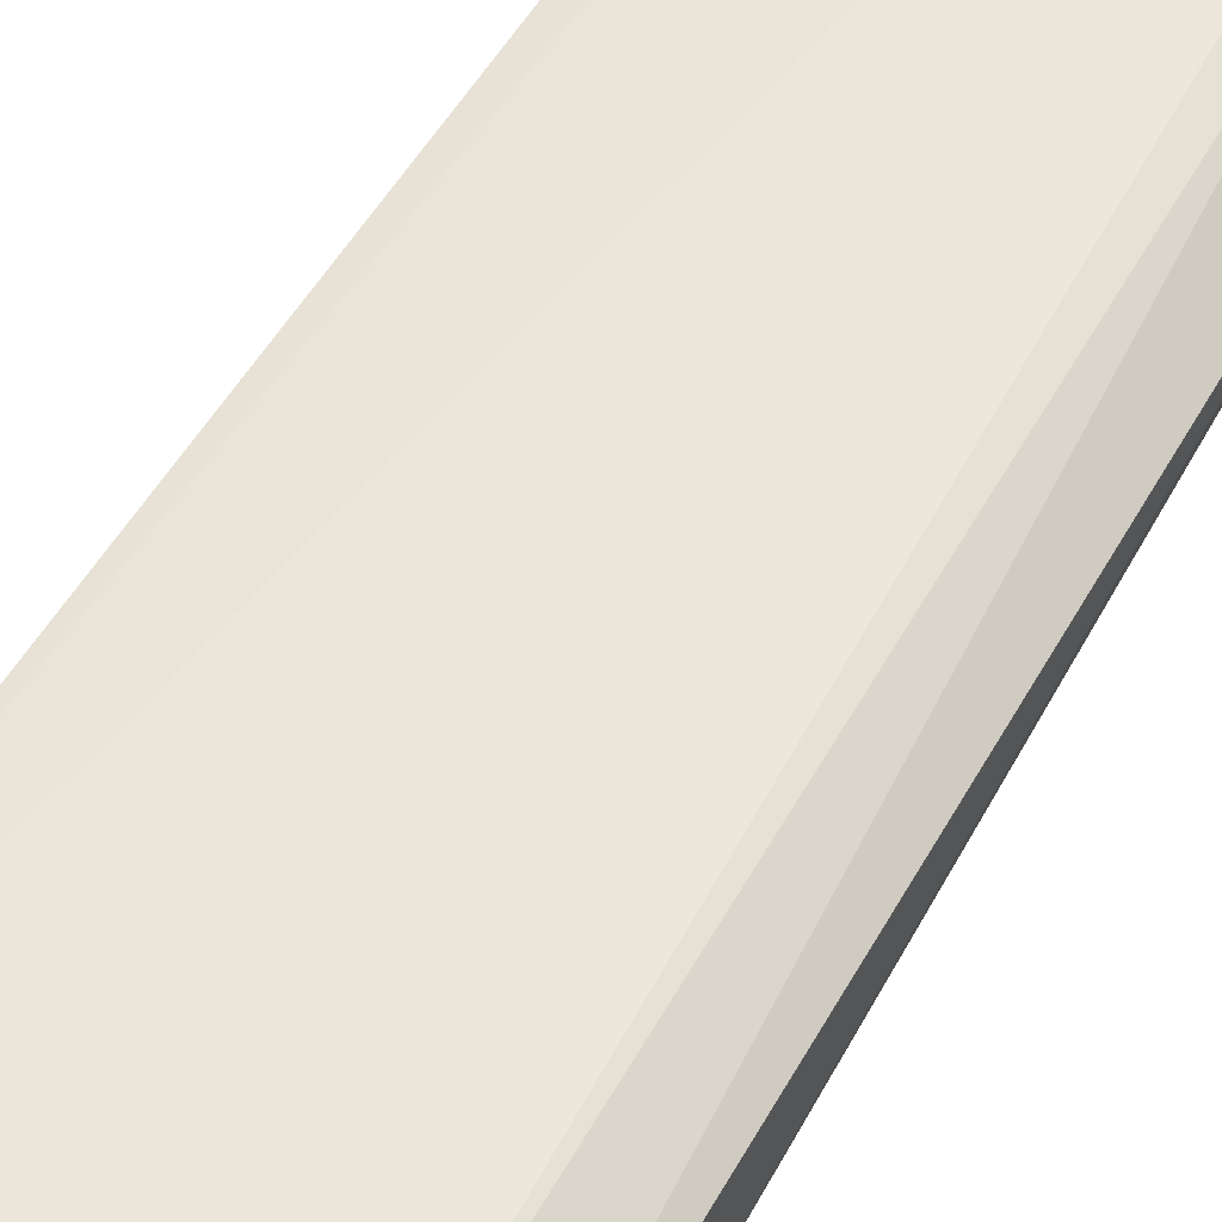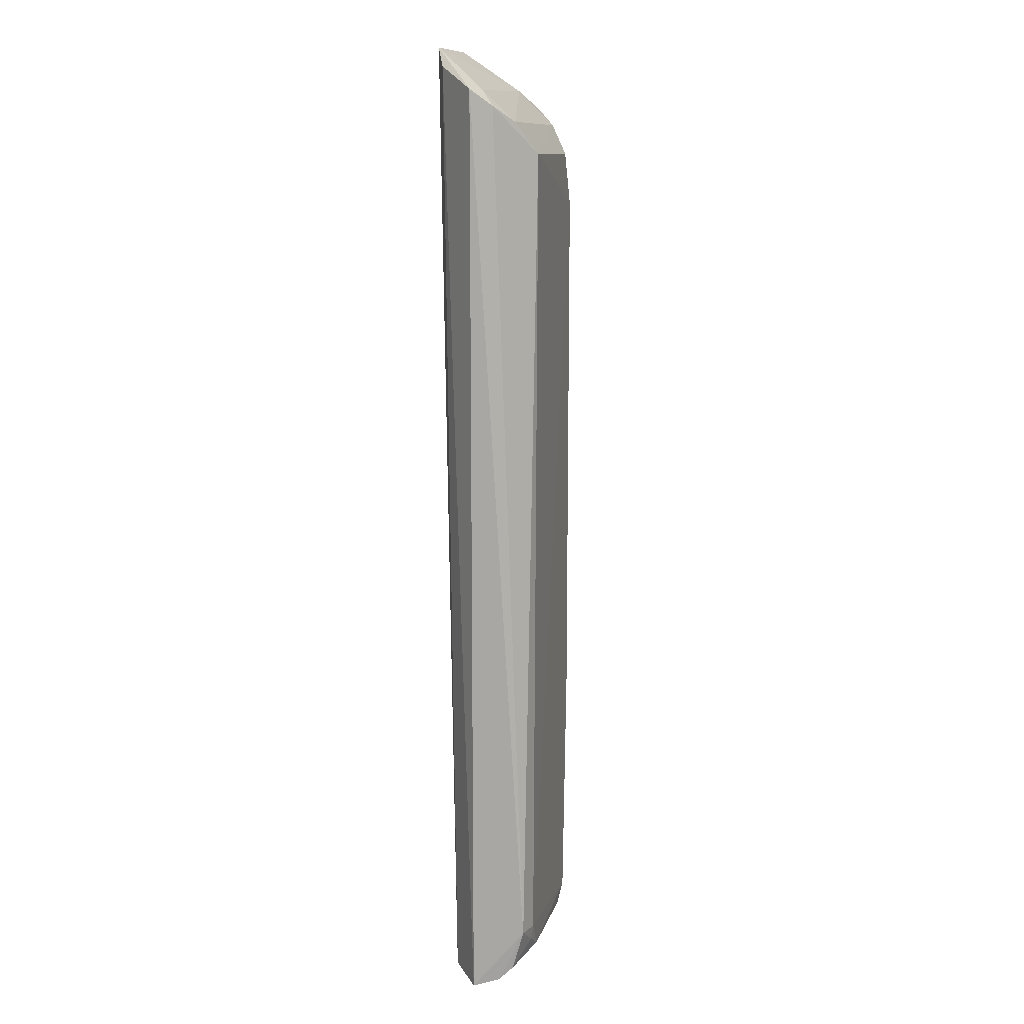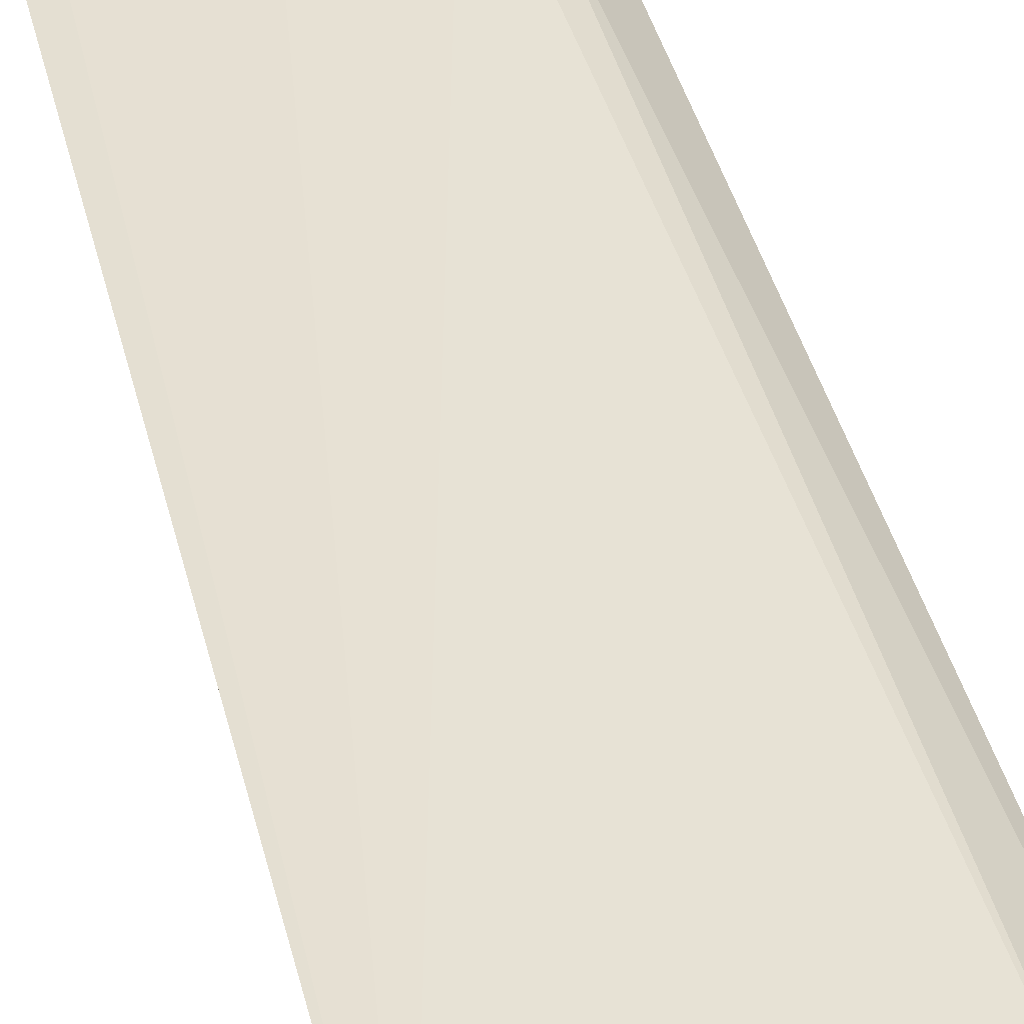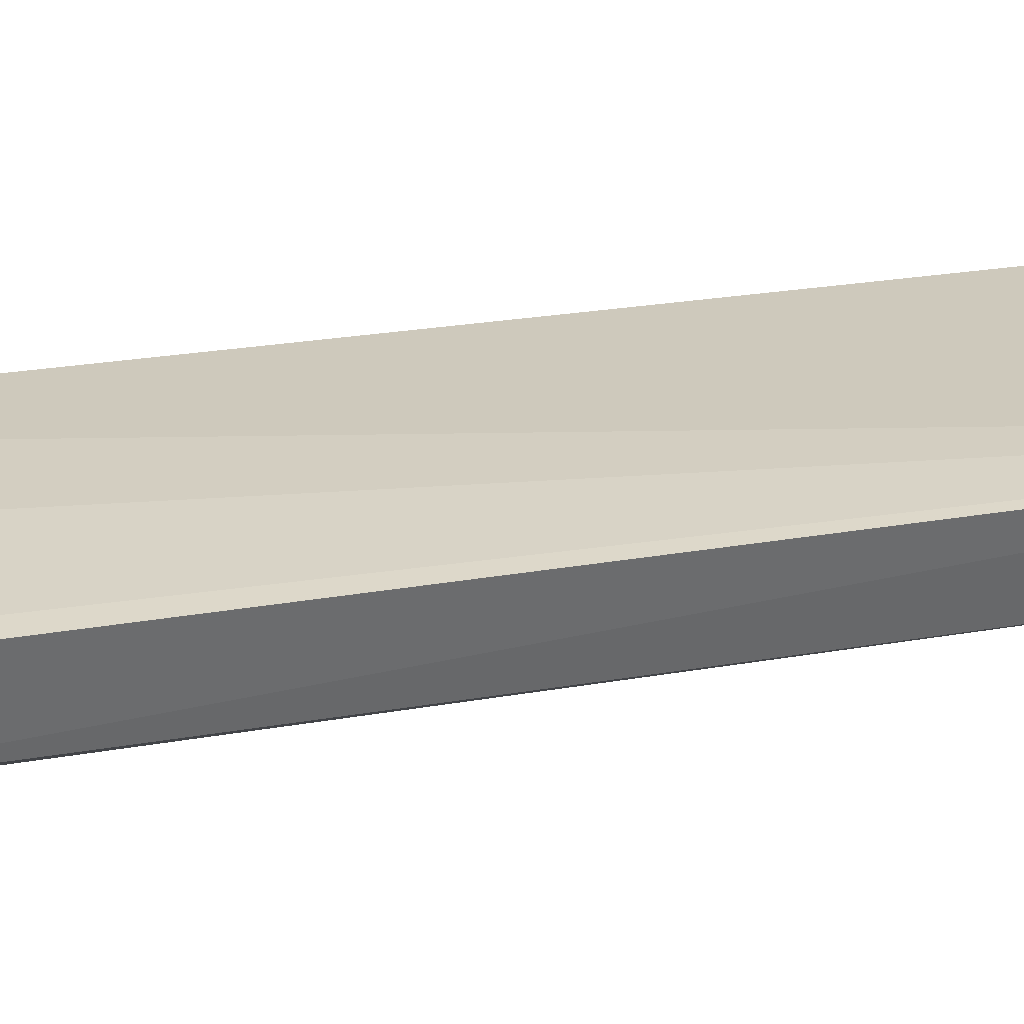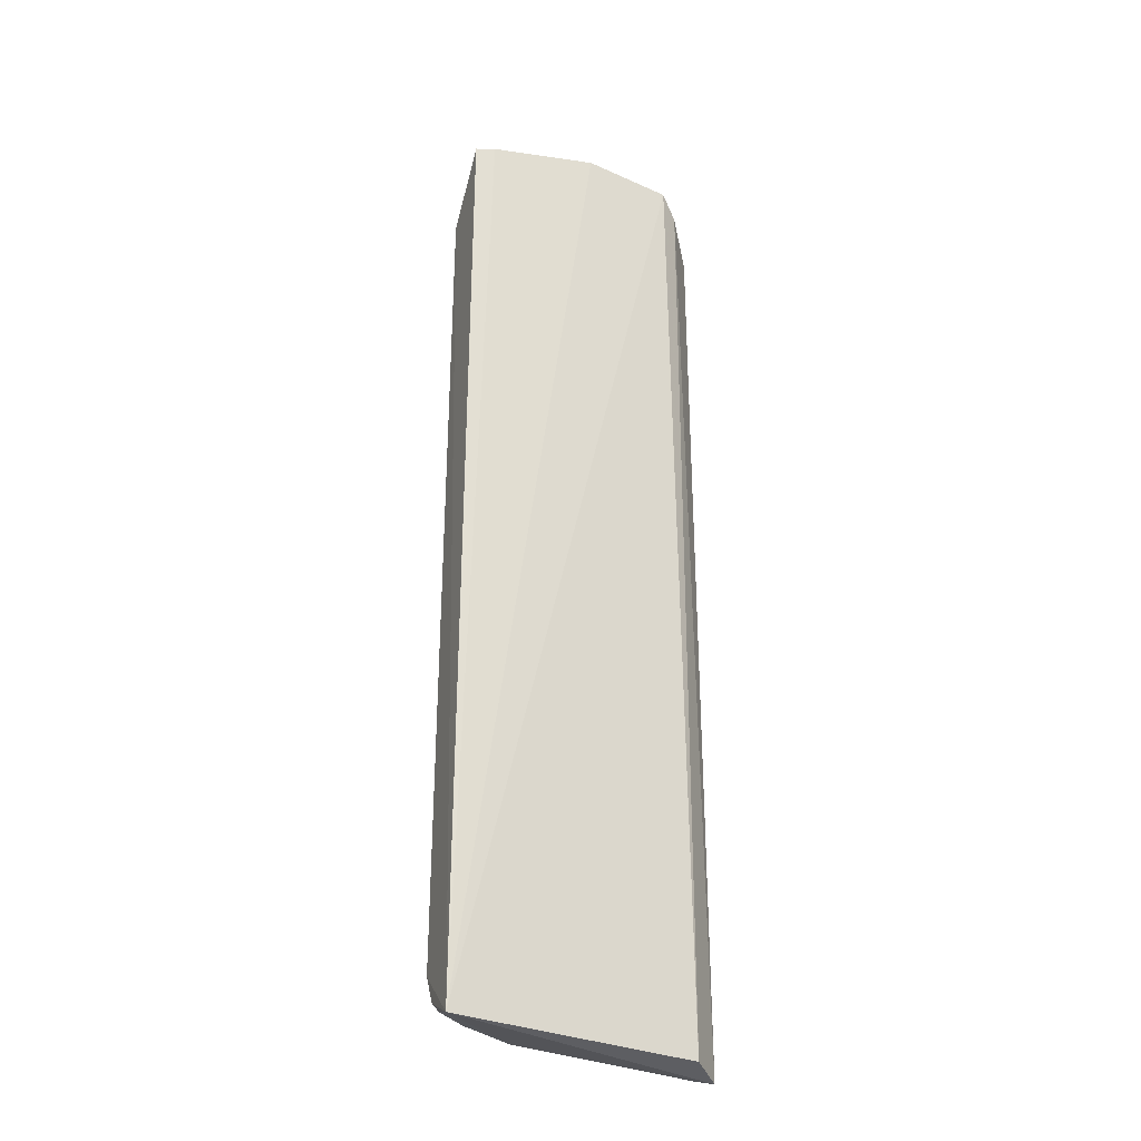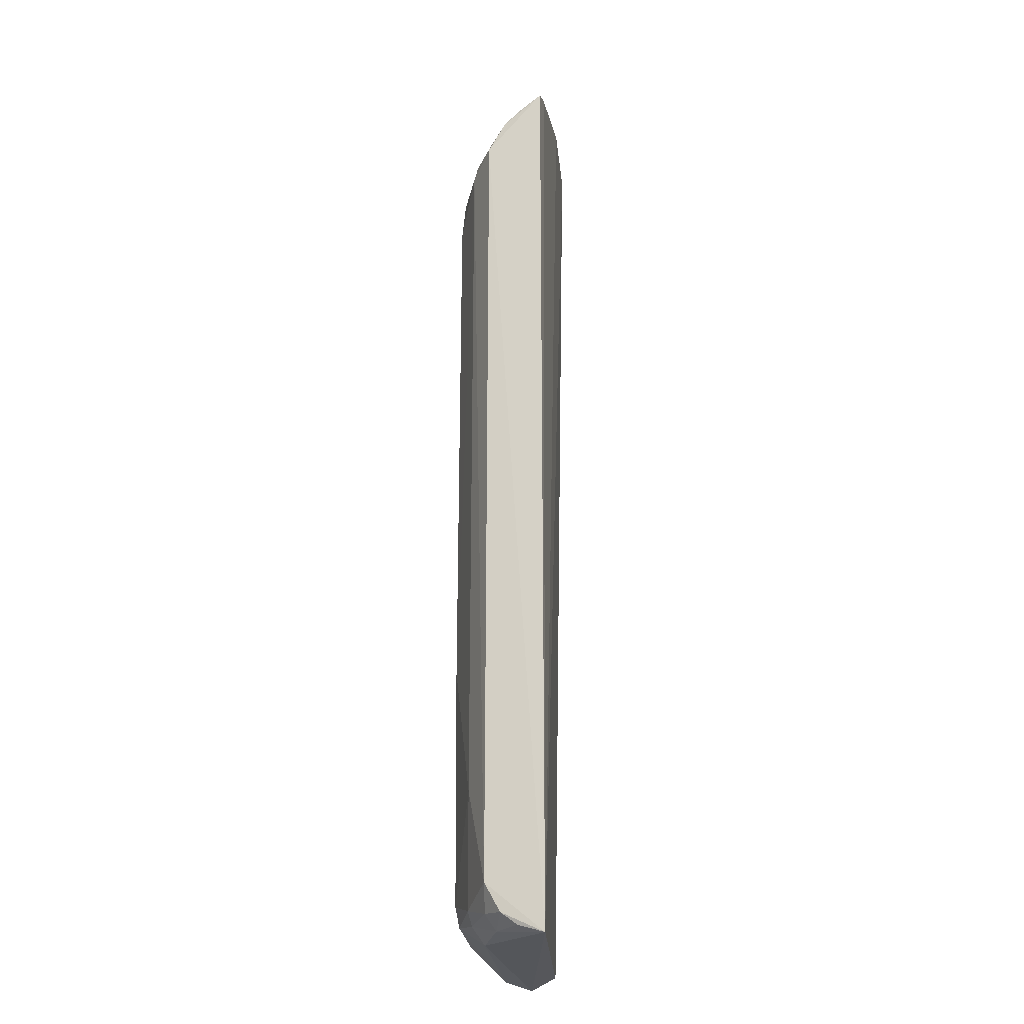
<metadata>
{"format":"obj","ext":"obj","renderer":"f3d","projection":"perspective","resolution":1024,"background":"white","views":[{"elev":46.2,"azim":-153.4,"up":"+Y"},{"elev":11.7,"azim":-76.1,"up":"+Z"},{"elev":38.8,"azim":166.9,"up":"+Y"},{"elev":25.4,"azim":73.7,"up":"+Y"},{"elev":-31.5,"azim":147.5,"up":"+Z"},{"elev":-24.9,"azim":96.0,"up":"+Z"}]}
</metadata>
<code>
v 0.00311 -0.01489 0.05785
v 0.01129 -0.01532 0.05527
v 0.01136 -0.01539 0.0002425
v -0.006101 -0.01776 0.000287
v -0.003521 -0.02119 0.05177
v -0.003914 -0.01611 0.0006619
v 0.01001 -0.01519 0.05579
v -0.006095 -0.01775 0.05542
v 0.008548 -0.01998 0.0508
v -0.002539 -0.01493 0.05789
v 0.004188 -0.01816 0.05552
v -0.006017 -0.02095 0.004146
v 0.01063 -0.01876 0.05162
v -0.00379 -0.0155 0.05677
v -0.004632 -0.02008 0.05359
v 0.004097 -0.02114 0.05171
v 0.007563 -0.01706 0.05549
v 0.003012 -0.02112 0.002327
v -0.005835 -0.01904 0.05447
v 0.007325 -0.0199 0.05261
v 0.005208 -0.02008 0.05344
v 0.009757 -0.01593 0.05553
v -0.005856 -0.02024 0.001692
v 0.005401 -0.01934 0.0008052
v 0.005169 -0.0212 0.01728
v -0.004732 -0.02128 0.004125
v -0.004747 -0.01819 0.05538
v 0.01062 -0.01775 0.05355
v 0.006409 -0.01896 0.0544
v -0.005943 -0.01937 0.0008406
v 0.01063 -0.01878 0.003178
v 0.005285 -0.02119 0.04861
v -0.003562 -0.02123 0.00249
v 0.0042 -0.02121 0.003287
v 0.008423 -0.01892 0.05351
v 0.01077 -0.01683 0.05441
v 0.009473 -0.01886 0.001702
v 0.008451 -0.01996 0.008945
v -0.004659 -0.02114 0.003215
v 0.008782 -0.0183 0.0008718
v 0.01078 -0.01788 0.001494
v 0.006322 -0.01996 0.001685
v 0.007459 -0.02007 0.002329
v 0.01088 -0.01693 0.0007713
f 6 3 4
f 7 2 3
f 7 3 1
f 10 1 3
f 10 3 6
f 11 1 10
f 12 8 4
f 13 3 2
f 14 10 6
f 14 6 4
f 14 4 8
f 14 8 10
f 17 1 11
f 19 12 5
f 19 5 15
f 19 8 12
f 20 16 9
f 20 9 13
f 21 15 5
f 21 5 16
f 21 11 15
f 21 16 20
f 22 7 1
f 22 1 17
f 22 2 7
f 24 4 3
f 26 5 12
f 27 10 8
f 27 8 19
f 27 11 10
f 27 19 15
f 27 15 11
f 28 13 2
f 29 17 11
f 29 11 21
f 30 23 12
f 30 12 4
f 30 4 24
f 30 24 18
f 31 3 13
f 31 13 9
f 32 25 9
f 32 9 16
f 32 16 5
f 32 5 26
f 33 30 18
f 33 23 30
f 34 32 26
f 34 25 32
f 34 33 18
f 34 26 33
f 35 20 13
f 35 13 28
f 35 29 21
f 35 21 20
f 36 28 2
f 36 2 22
f 36 22 17
f 36 17 29
f 36 35 28
f 36 29 35
f 38 31 9
f 38 9 25
f 38 25 34
f 39 33 26
f 39 26 12
f 39 12 23
f 39 23 33
f 40 24 3
f 41 3 31
f 41 31 37
f 41 37 40
f 42 18 24
f 42 40 37
f 42 24 40
f 43 37 31
f 43 42 37
f 43 34 18
f 43 18 42
f 43 38 34
f 43 31 38
f 44 41 40
f 44 40 3
f 44 3 41

</code>
